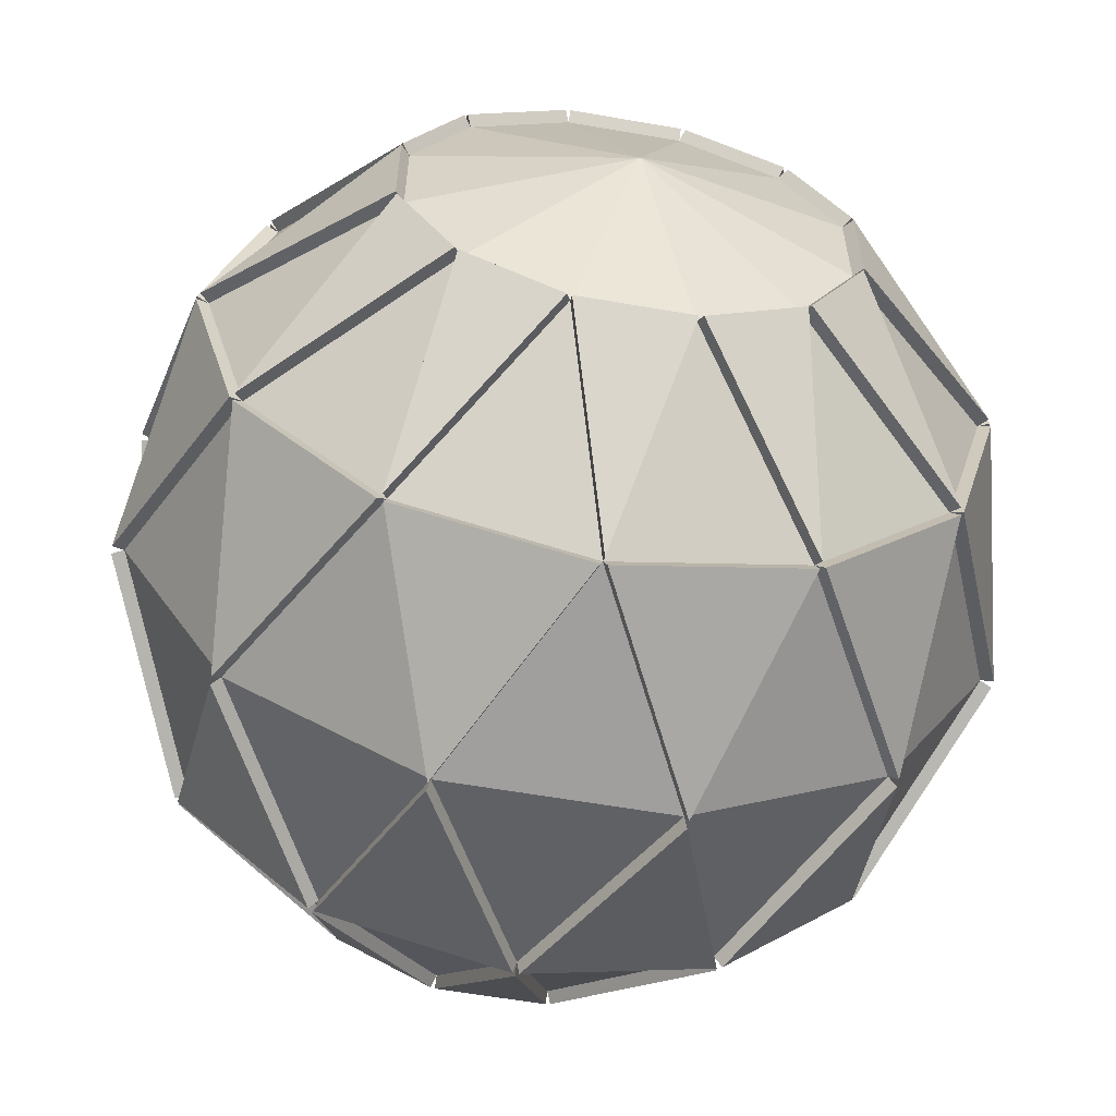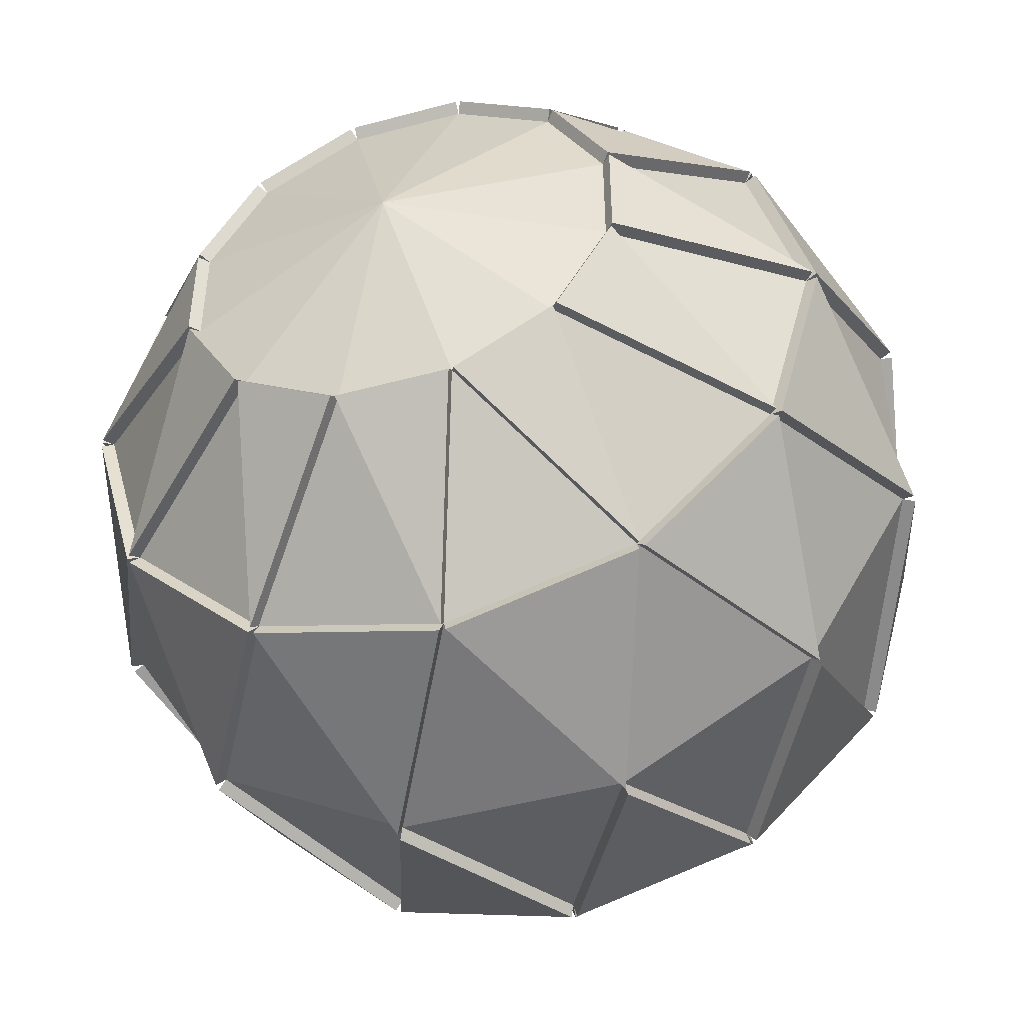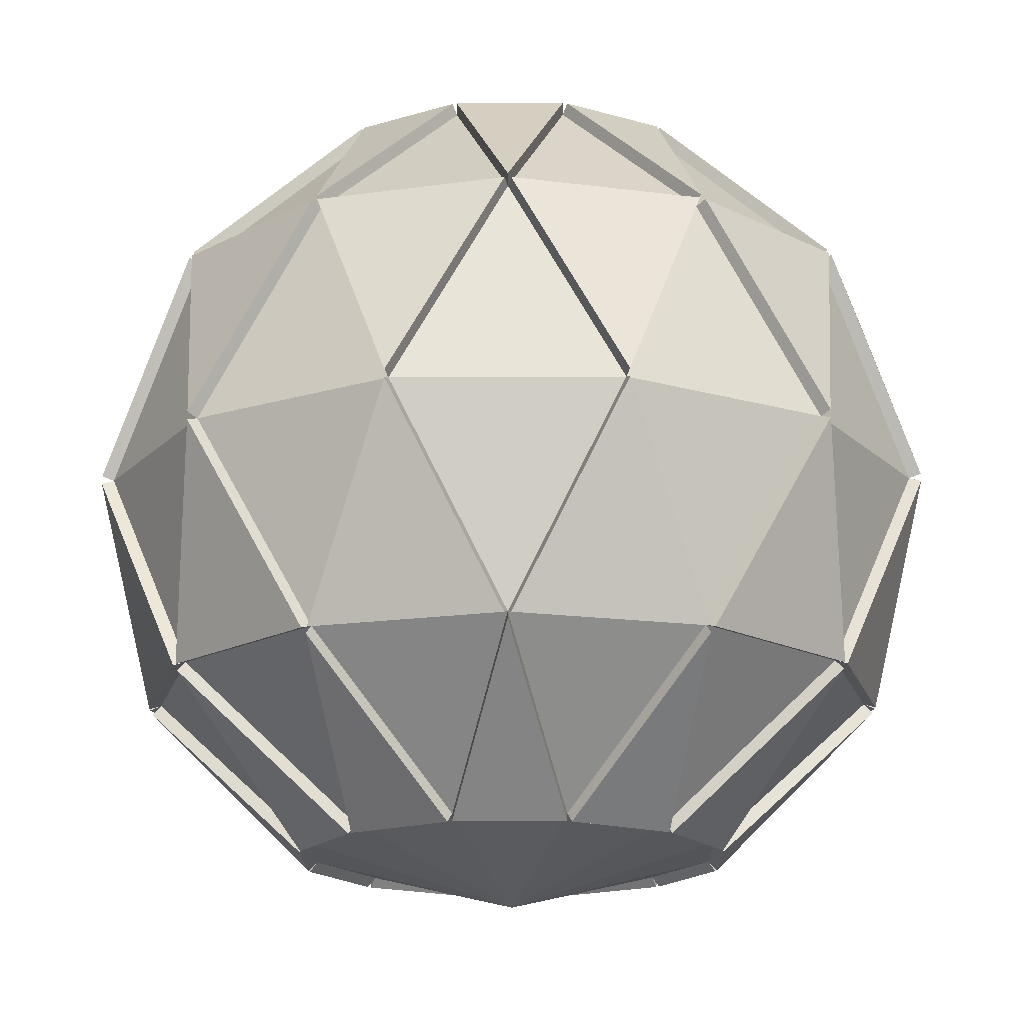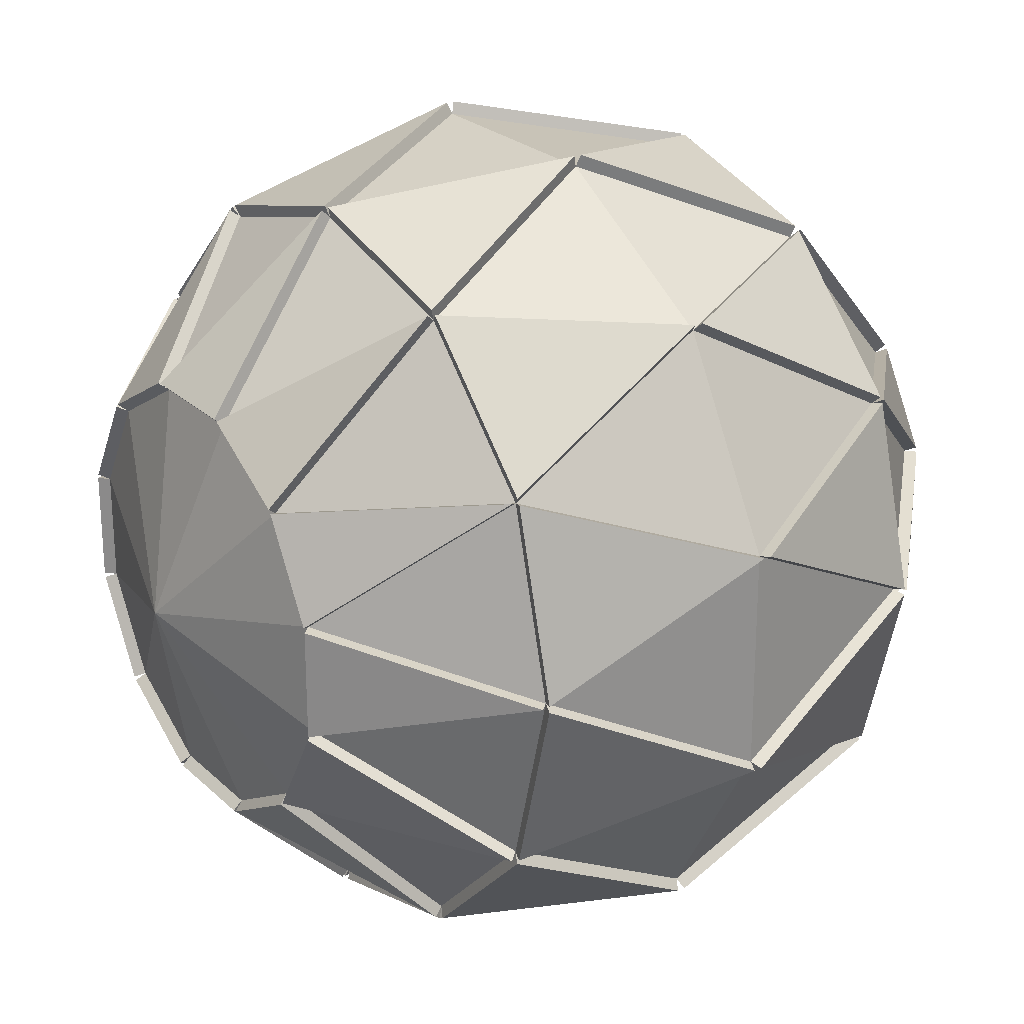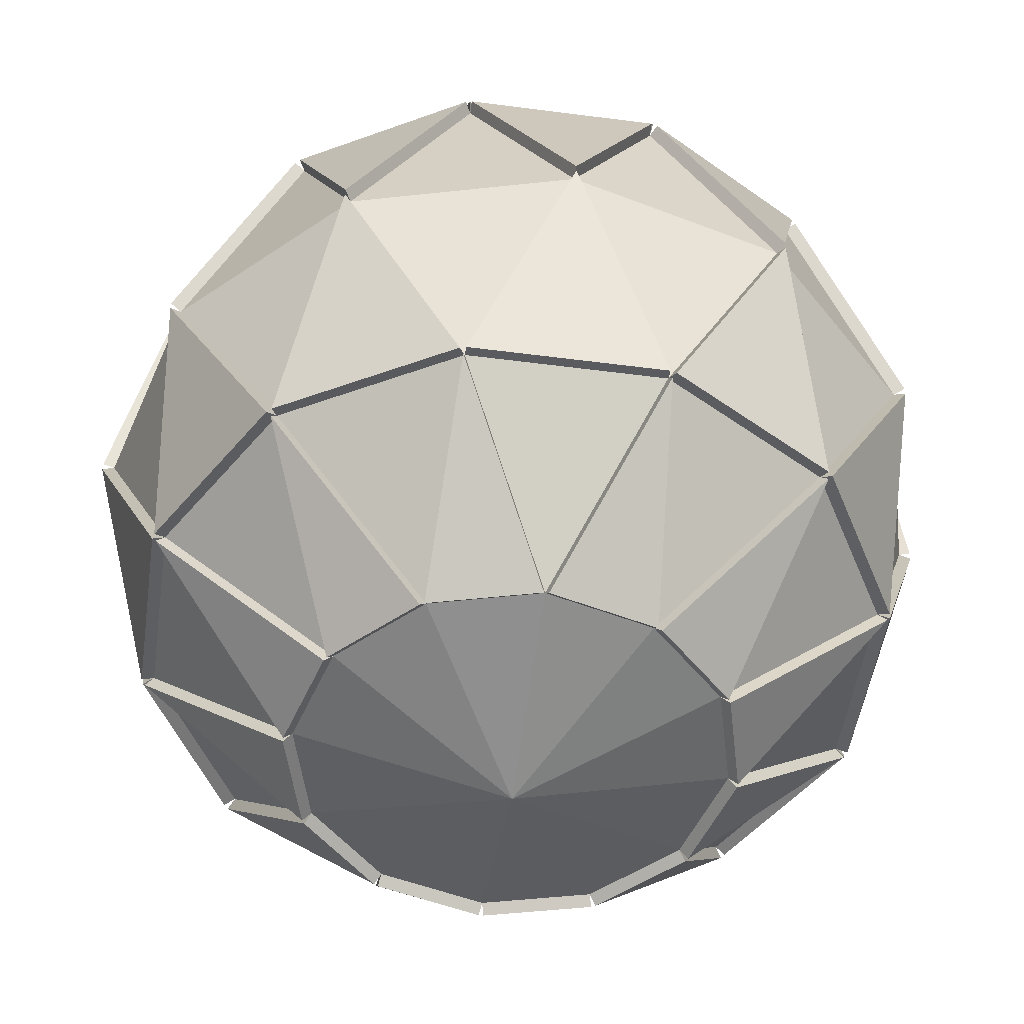
<metadata>
{"format":"obj","ext":"obj","renderer":"f3d","projection":"perspective","resolution":1024,"background":"white","views":[{"elev":-60.0,"azim":169.9,"up":"+Z"},{"elev":-47.1,"azim":-163.0,"up":"+Z"},{"elev":-17.7,"azim":0.6,"up":"+Y"},{"elev":24.6,"azim":-124.2,"up":"+Z"},{"elev":-50.2,"azim":-113.2,"up":"+Y"}]}
</metadata>
<code>
o Icosphere
v -0 0.06555 -0
v 0.02838 0.03277 0.04916
v 0 0.03277 0.05677
v 0.008482 0.05677 0.03166
v -0.008482 0.05677 0.03166
v 0.000486 0.03339 0.05858
v 0.01745 0.000614 0.06513
v 0.02887 0.03339 0.05097
v -0.008482 0.05819 0.03302
v 0 0.0342 0.05813
v 0.008482 0.05819 0.03302
v -0 -0.06555 -0
v 0.02838 -0.03277 0.04916
v 0 -0.03277 0.05677
v 0.04635 0 0.04635
v 0.008482 -0.05677 0.03166
v 0.01697 0 0.06331
v -0.008482 -0.05677 0.03166
v 0.000486 -0.03339 0.05858
v 0.01745 -0.000614 0.06513
v 0.02887 -0.03339 0.05097
v -0.008482 -0.05819 0.03302
v 0 -0.0342 0.05813
v 0.008482 -0.05819 0.03302
v 0 0.06555 -0
v 0 0.03277 0.05677
v -0.02838 0.03277 0.04916
v -0.008482 0.05677 0.03166
v -0.02318 0.05677 0.02318
v -0.02887 0.03339 0.05097
v -0.01745 0.000614 0.06513
v -0.000486 0.03339 0.05858
v -0.02386 0.05819 0.02436
v -0.02907 0.0342 0.05034
v -0.009165 0.05819 0.03284
v 0 -0.06555 -0
v 0 -0.03277 0.05677
v -0.02838 -0.03277 0.04916
v 0.01697 0 0.06331
v -0.008482 -0.05677 0.03166
v -0.01697 0 0.06331
v -0.02318 -0.05677 0.02318
v -0.02887 -0.03339 0.05097
v -0.01745 -0.000614 0.06513
v -0.000486 -0.03339 0.05858
v -0.02386 -0.05819 0.02436
v -0.02907 -0.0342 0.05034
v -0.009165 -0.05819 0.03284
v 0 0.06555 -0
v -0.02838 0.03277 0.04916
v -0.04916 0.03277 0.02838
v -0.02318 0.05677 0.02318
v -0.03166 0.05677 0.008482
v -0.05049 0.03339 0.02971
v -0.04768 0.000614 0.04768
v -0.02971 0.03339 0.05049
v -0.03284 0.05819 0.009165
v -0.05034 0.0342 0.02907
v -0.02436 0.05819 0.02386
v 0 -0.06555 -0
v -0.02838 -0.03277 0.04916
v -0.04916 -0.03277 0.02838
v -0.01697 0 0.06331
v -0.02318 -0.05677 0.02318
v -0.04635 0 0.04635
v -0.03166 -0.05677 0.008482
v -0.05049 -0.03339 0.02971
v -0.04768 -0.000614 0.04768
v -0.02971 -0.03339 0.05049
v -0.03284 -0.05819 0.009165
v -0.05034 -0.0342 0.02907
v -0.02436 -0.05819 0.02386
v 0 0.06555 -0
v -0.04916 0.03277 0.02838
v -0.05677 0.03277 0
v -0.03166 0.05677 0.008482
v -0.03166 0.05677 -0.008482
v -0.05858 0.03339 0.000486
v -0.06513 0.000614 0.01745
v -0.05097 0.03339 0.02887
v -0.03302 0.05819 -0.008482
v -0.05813 0.0342 0
v -0.03302 0.05819 0.008482
v 0 -0.06555 -0
v -0.04916 -0.03277 0.02838
v -0.05677 -0.03277 0
v -0.04635 0 0.04635
v -0.03166 -0.05677 0.008482
v -0.06331 0 0.01697
v -0.03166 -0.05677 -0.008482
v -0.05858 -0.03339 0.000486
v -0.06513 -0.000614 0.01745
v -0.05097 -0.03339 0.02887
v -0.03302 -0.05819 -0.008482
v -0.05813 -0.0342 0
v -0.03302 -0.05819 0.008482
v 0 0.06555 0
v -0.05677 0.03277 0
v -0.04916 0.03277 -0.02838
v -0.03166 0.05677 -0.008482
v -0.02318 0.05677 -0.02318
v -0.05097 0.03339 -0.02887
v -0.06513 0.000614 -0.01745
v -0.05858 0.03339 -0.000486
v -0.02436 0.05819 -0.02386
v -0.05034 0.0342 -0.02907
v -0.03284 0.05819 -0.009165
v 0 -0.06555 0
v -0.05677 -0.03277 0
v -0.04916 -0.03277 -0.02838
v -0.06331 0 0.01697
v -0.03166 -0.05677 -0.008482
v -0.06331 0 -0.01697
v -0.02318 -0.05677 -0.02318
v -0.05097 -0.03339 -0.02887
v -0.06513 -0.000614 -0.01745
v -0.05858 -0.03339 -0.000486
v -0.02436 -0.05819 -0.02386
v -0.05034 -0.0342 -0.02907
v -0.03284 -0.05819 -0.009165
v 0 0.06555 0
v -0.04916 0.03277 -0.02838
v -0.02838 0.03277 -0.04916
v -0.02318 0.05677 -0.02318
v -0.008482 0.05677 -0.03166
v -0.02971 0.03339 -0.05049
v -0.04768 0.000614 -0.04768
v -0.05049 0.03339 -0.02971
v -0.009165 0.05819 -0.03284
v -0.02907 0.0342 -0.05034
v -0.02386 0.05819 -0.02436
v 0 -0.06555 0
v -0.04916 -0.03277 -0.02838
v -0.02838 -0.03277 -0.04916
v -0.06331 0 -0.01697
v -0.02318 -0.05677 -0.02318
v -0.04635 0 -0.04635
v -0.008482 -0.05677 -0.03166
v -0.02971 -0.03339 -0.05049
v -0.04768 -0.000614 -0.04768
v -0.05049 -0.03339 -0.02971
v -0.009165 -0.05819 -0.03284
v -0.02907 -0.0342 -0.05034
v -0.02386 -0.05819 -0.02436
v 0 0.06555 0
v -0.02838 0.03277 -0.04916
v -0 0.03277 -0.05677
v -0.008482 0.05677 -0.03166
v 0.008482 0.05677 -0.03166
v -0.000486 0.03339 -0.05858
v -0.01745 0.000614 -0.06513
v -0.02887 0.03339 -0.05097
v 0.008482 0.05819 -0.03302
v -0 0.0342 -0.05813
v -0.008482 0.05819 -0.03302
v 0 -0.06555 0
v -0.02838 -0.03277 -0.04916
v -0 -0.03277 -0.05677
v -0.04635 0 -0.04635
v -0.008482 -0.05677 -0.03166
v -0.01697 0 -0.06331
v 0.008482 -0.05677 -0.03166
v -0.000486 -0.03339 -0.05858
v -0.01745 -0.000614 -0.06513
v -0.02887 -0.03339 -0.05097
v 0.008482 -0.05819 -0.03302
v -0 -0.0342 -0.05813
v -0.008482 -0.05819 -0.03302
v -0 0.06555 0
v -0 0.03277 -0.05677
v 0.02838 0.03277 -0.04916
v 0.008482 0.05677 -0.03166
v 0.02318 0.05677 -0.02318
v 0.02887 0.03339 -0.05097
v 0.01745 0.000614 -0.06513
v 0.000486 0.03339 -0.05858
v 0.02386 0.05819 -0.02436
v 0.02907 0.0342 -0.05034
v 0.009165 0.05819 -0.03284
v -0 -0.06555 0
v -0 -0.03277 -0.05677
v 0.02838 -0.03277 -0.04916
v -0.01697 0 -0.06331
v 0.008482 -0.05677 -0.03166
v 0.01697 0 -0.06331
v 0.02318 -0.05677 -0.02318
v 0.02887 -0.03339 -0.05097
v 0.01745 -0.000614 -0.06513
v 0.000486 -0.03339 -0.05858
v 0.02386 -0.05819 -0.02436
v 0.02907 -0.0342 -0.05034
v 0.009165 -0.05819 -0.03284
v -0 0.06555 0
v 0.02838 0.03277 -0.04916
v 0.04916 0.03277 -0.02838
v 0.02318 0.05677 -0.02318
v 0.03166 0.05677 -0.008482
v 0.05049 0.03339 -0.02971
v 0.04768 0.000614 -0.04768
v 0.02971 0.03339 -0.05049
v 0.03284 0.05819 -0.009165
v 0.05034 0.0342 -0.02907
v 0.02436 0.05819 -0.02386
v -0 -0.06555 0
v 0.02838 -0.03277 -0.04916
v 0.04916 -0.03277 -0.02838
v 0.01697 0 -0.06331
v 0.02318 -0.05677 -0.02318
v 0.04635 0 -0.04635
v 0.03166 -0.05677 -0.008482
v 0.05049 -0.03339 -0.02971
v 0.04768 -0.000614 -0.04768
v 0.02971 -0.03339 -0.05049
v 0.03284 -0.05819 -0.009165
v 0.05034 -0.0342 -0.02907
v 0.02436 -0.05819 -0.02386
v -0 0.06555 0
v 0.04916 0.03277 -0.02838
v 0.05677 0.03277 -0
v 0.03166 0.05677 -0.008482
v 0.03166 0.05677 0.008482
v 0.05858 0.03339 -0.000486
v 0.06513 0.000614 -0.01745
v 0.05097 0.03339 -0.02887
v 0.03302 0.05819 0.008482
v 0.05813 0.0342 -0
v 0.03302 0.05819 -0.008482
v -0 -0.06555 0
v 0.04916 -0.03277 -0.02838
v 0.05677 -0.03277 -0
v 0.04635 0 -0.04635
v 0.03166 -0.05677 -0.008482
v 0.06331 0 -0.01697
v 0.03166 -0.05677 0.008482
v 0.05858 -0.03339 -0.000486
v 0.06513 -0.000614 -0.01745
v 0.05097 -0.03339 -0.02887
v 0.03302 -0.05819 0.008482
v 0.05813 -0.0342 -0
v 0.03302 -0.05819 -0.008482
v -0 0.06555 -0
v 0.05677 0.03277 -0
v 0.04916 0.03277 0.02838
v 0.03166 0.05677 0.008482
v 0.02318 0.05677 0.02318
v 0.05097 0.03339 0.02887
v 0.06513 0.000614 0.01745
v 0.05858 0.03339 0.000486
v 0.02436 0.05819 0.02386
v 0.05034 0.0342 0.02907
v 0.03284 0.05819 0.009165
v -0 -0.06555 -0
v 0.05677 -0.03277 -0
v 0.04916 -0.03277 0.02838
v 0.06331 0 -0.01697
v 0.03166 -0.05677 0.008482
v 0.06331 0 0.01697
v 0.02318 -0.05677 0.02318
v 0.05097 -0.03339 0.02887
v 0.06513 -0.000614 0.01745
v 0.05858 -0.03339 0.000486
v 0.02436 -0.05819 0.02386
v 0.05034 -0.0342 0.02907
v 0.03284 -0.05819 0.009165
v -0 0.06555 -0
v 0.04916 0.03277 0.02838
v 0.02838 0.03277 0.04916
v 0.02318 0.05677 0.02318
v 0.008482 0.05677 0.03166
v 0.02971 0.03339 0.05049
v 0.04768 0.000614 0.04768
v 0.05049 0.03339 0.02971
v 0.009165 0.05819 0.03284
v 0.02907 0.0342 0.05034
v 0.02386 0.05819 0.02436
v -0 -0.06555 -0
v 0.04916 -0.03277 0.02838
v 0.02838 -0.03277 0.04916
v 0.06331 0 0.01697
v 0.02318 -0.05677 0.02318
v 0.04635 0 0.04635
v 0.008482 -0.05677 0.03166
v 0.02971 -0.03339 0.05049
v 0.04768 -0.000614 0.04768
v 0.05049 -0.03339 0.02971
v 0.009165 -0.05819 0.03284
v 0.02907 -0.0342 0.05034
v 0.02386 -0.05819 0.02436
f 4 1 5
f 17 15 2
f 3 2 4
f 6 7 8
f 17 7 6 3
f 2 8 7 17
f 3 6 8 2
f 9 10 11
f 3 10 9 5
f 4 11 10 3
f 5 9 11 4
f 16 18 12
f 17 13 15
f 14 16 13
f 19 21 20
f 17 14 19 20
f 13 17 20 21
f 14 13 21 19
f 22 24 23
f 14 18 22 23
f 16 14 23 24
f 18 16 24 22
f 28 25 29
f 41 39 26
f 27 26 28
f 30 31 32
f 41 31 30 27
f 26 32 31 41
f 27 30 32 26
f 33 34 35
f 27 34 33 29
f 28 35 34 27
f 29 33 35 28
f 40 42 36
f 41 37 39
f 38 40 37
f 43 45 44
f 41 38 43 44
f 37 41 44 45
f 38 37 45 43
f 46 48 47
f 38 42 46 47
f 40 38 47 48
f 42 40 48 46
f 52 49 53
f 65 63 50
f 51 50 52
f 54 55 56
f 65 55 54 51
f 50 56 55 65
f 51 54 56 50
f 57 58 59
f 51 58 57 53
f 52 59 58 51
f 53 57 59 52
f 64 66 60
f 65 61 63
f 62 64 61
f 67 69 68
f 65 62 67 68
f 61 65 68 69
f 62 61 69 67
f 70 72 71
f 62 66 70 71
f 64 62 71 72
f 66 64 72 70
f 76 73 77
f 89 87 74
f 75 74 76
f 78 79 80
f 89 79 78 75
f 74 80 79 89
f 75 78 80 74
f 81 82 83
f 75 82 81 77
f 76 83 82 75
f 77 81 83 76
f 88 90 84
f 89 85 87
f 86 88 85
f 91 93 92
f 89 86 91 92
f 85 89 92 93
f 86 85 93 91
f 94 96 95
f 86 90 94 95
f 88 86 95 96
f 90 88 96 94
f 100 97 101
f 113 111 98
f 99 98 100
f 102 103 104
f 113 103 102 99
f 98 104 103 113
f 99 102 104 98
f 105 106 107
f 99 106 105 101
f 100 107 106 99
f 101 105 107 100
f 112 114 108
f 113 109 111
f 110 112 109
f 115 117 116
f 113 110 115 116
f 109 113 116 117
f 110 109 117 115
f 118 120 119
f 110 114 118 119
f 112 110 119 120
f 114 112 120 118
f 124 121 125
f 137 135 122
f 123 122 124
f 126 127 128
f 137 127 126 123
f 122 128 127 137
f 123 126 128 122
f 129 130 131
f 123 130 129 125
f 124 131 130 123
f 125 129 131 124
f 136 138 132
f 137 133 135
f 134 136 133
f 139 141 140
f 137 134 139 140
f 133 137 140 141
f 134 133 141 139
f 142 144 143
f 134 138 142 143
f 136 134 143 144
f 138 136 144 142
f 148 145 149
f 161 159 146
f 147 146 148
f 150 151 152
f 161 151 150 147
f 146 152 151 161
f 147 150 152 146
f 153 154 155
f 147 154 153 149
f 148 155 154 147
f 149 153 155 148
f 160 162 156
f 161 157 159
f 158 160 157
f 163 165 164
f 161 158 163 164
f 157 161 164 165
f 158 157 165 163
f 166 168 167
f 158 162 166 167
f 160 158 167 168
f 162 160 168 166
f 172 169 173
f 185 183 170
f 171 170 172
f 174 175 176
f 185 175 174 171
f 170 176 175 185
f 171 174 176 170
f 177 178 179
f 171 178 177 173
f 172 179 178 171
f 173 177 179 172
f 184 186 180
f 185 181 183
f 182 184 181
f 187 189 188
f 185 182 187 188
f 181 185 188 189
f 182 181 189 187
f 190 192 191
f 182 186 190 191
f 184 182 191 192
f 186 184 192 190
f 196 193 197
f 209 207 194
f 195 194 196
f 198 199 200
f 209 199 198 195
f 194 200 199 209
f 195 198 200 194
f 201 202 203
f 195 202 201 197
f 196 203 202 195
f 197 201 203 196
f 208 210 204
f 209 205 207
f 206 208 205
f 211 213 212
f 209 206 211 212
f 205 209 212 213
f 206 205 213 211
f 214 216 215
f 206 210 214 215
f 208 206 215 216
f 210 208 216 214
f 220 217 221
f 233 231 218
f 219 218 220
f 222 223 224
f 233 223 222 219
f 218 224 223 233
f 219 222 224 218
f 225 226 227
f 219 226 225 221
f 220 227 226 219
f 221 225 227 220
f 232 234 228
f 233 229 231
f 230 232 229
f 235 237 236
f 233 230 235 236
f 229 233 236 237
f 230 229 237 235
f 238 240 239
f 230 234 238 239
f 232 230 239 240
f 234 232 240 238
f 244 241 245
f 257 255 242
f 243 242 244
f 246 247 248
f 257 247 246 243
f 242 248 247 257
f 243 246 248 242
f 249 250 251
f 243 250 249 245
f 244 251 250 243
f 245 249 251 244
f 256 258 252
f 257 253 255
f 254 256 253
f 259 261 260
f 257 254 259 260
f 253 257 260 261
f 254 253 261 259
f 262 264 263
f 254 258 262 263
f 256 254 263 264
f 258 256 264 262
f 268 265 269
f 281 279 266
f 267 266 268
f 270 271 272
f 281 271 270 267
f 266 272 271 281
f 267 270 272 266
f 273 274 275
f 267 274 273 269
f 268 275 274 267
f 269 273 275 268
f 280 282 276
f 281 277 279
f 278 280 277
f 283 285 284
f 281 278 283 284
f 277 281 284 285
f 278 277 285 283
f 286 288 287
f 278 282 286 287
f 280 278 287 288
f 282 280 288 286

</code>
